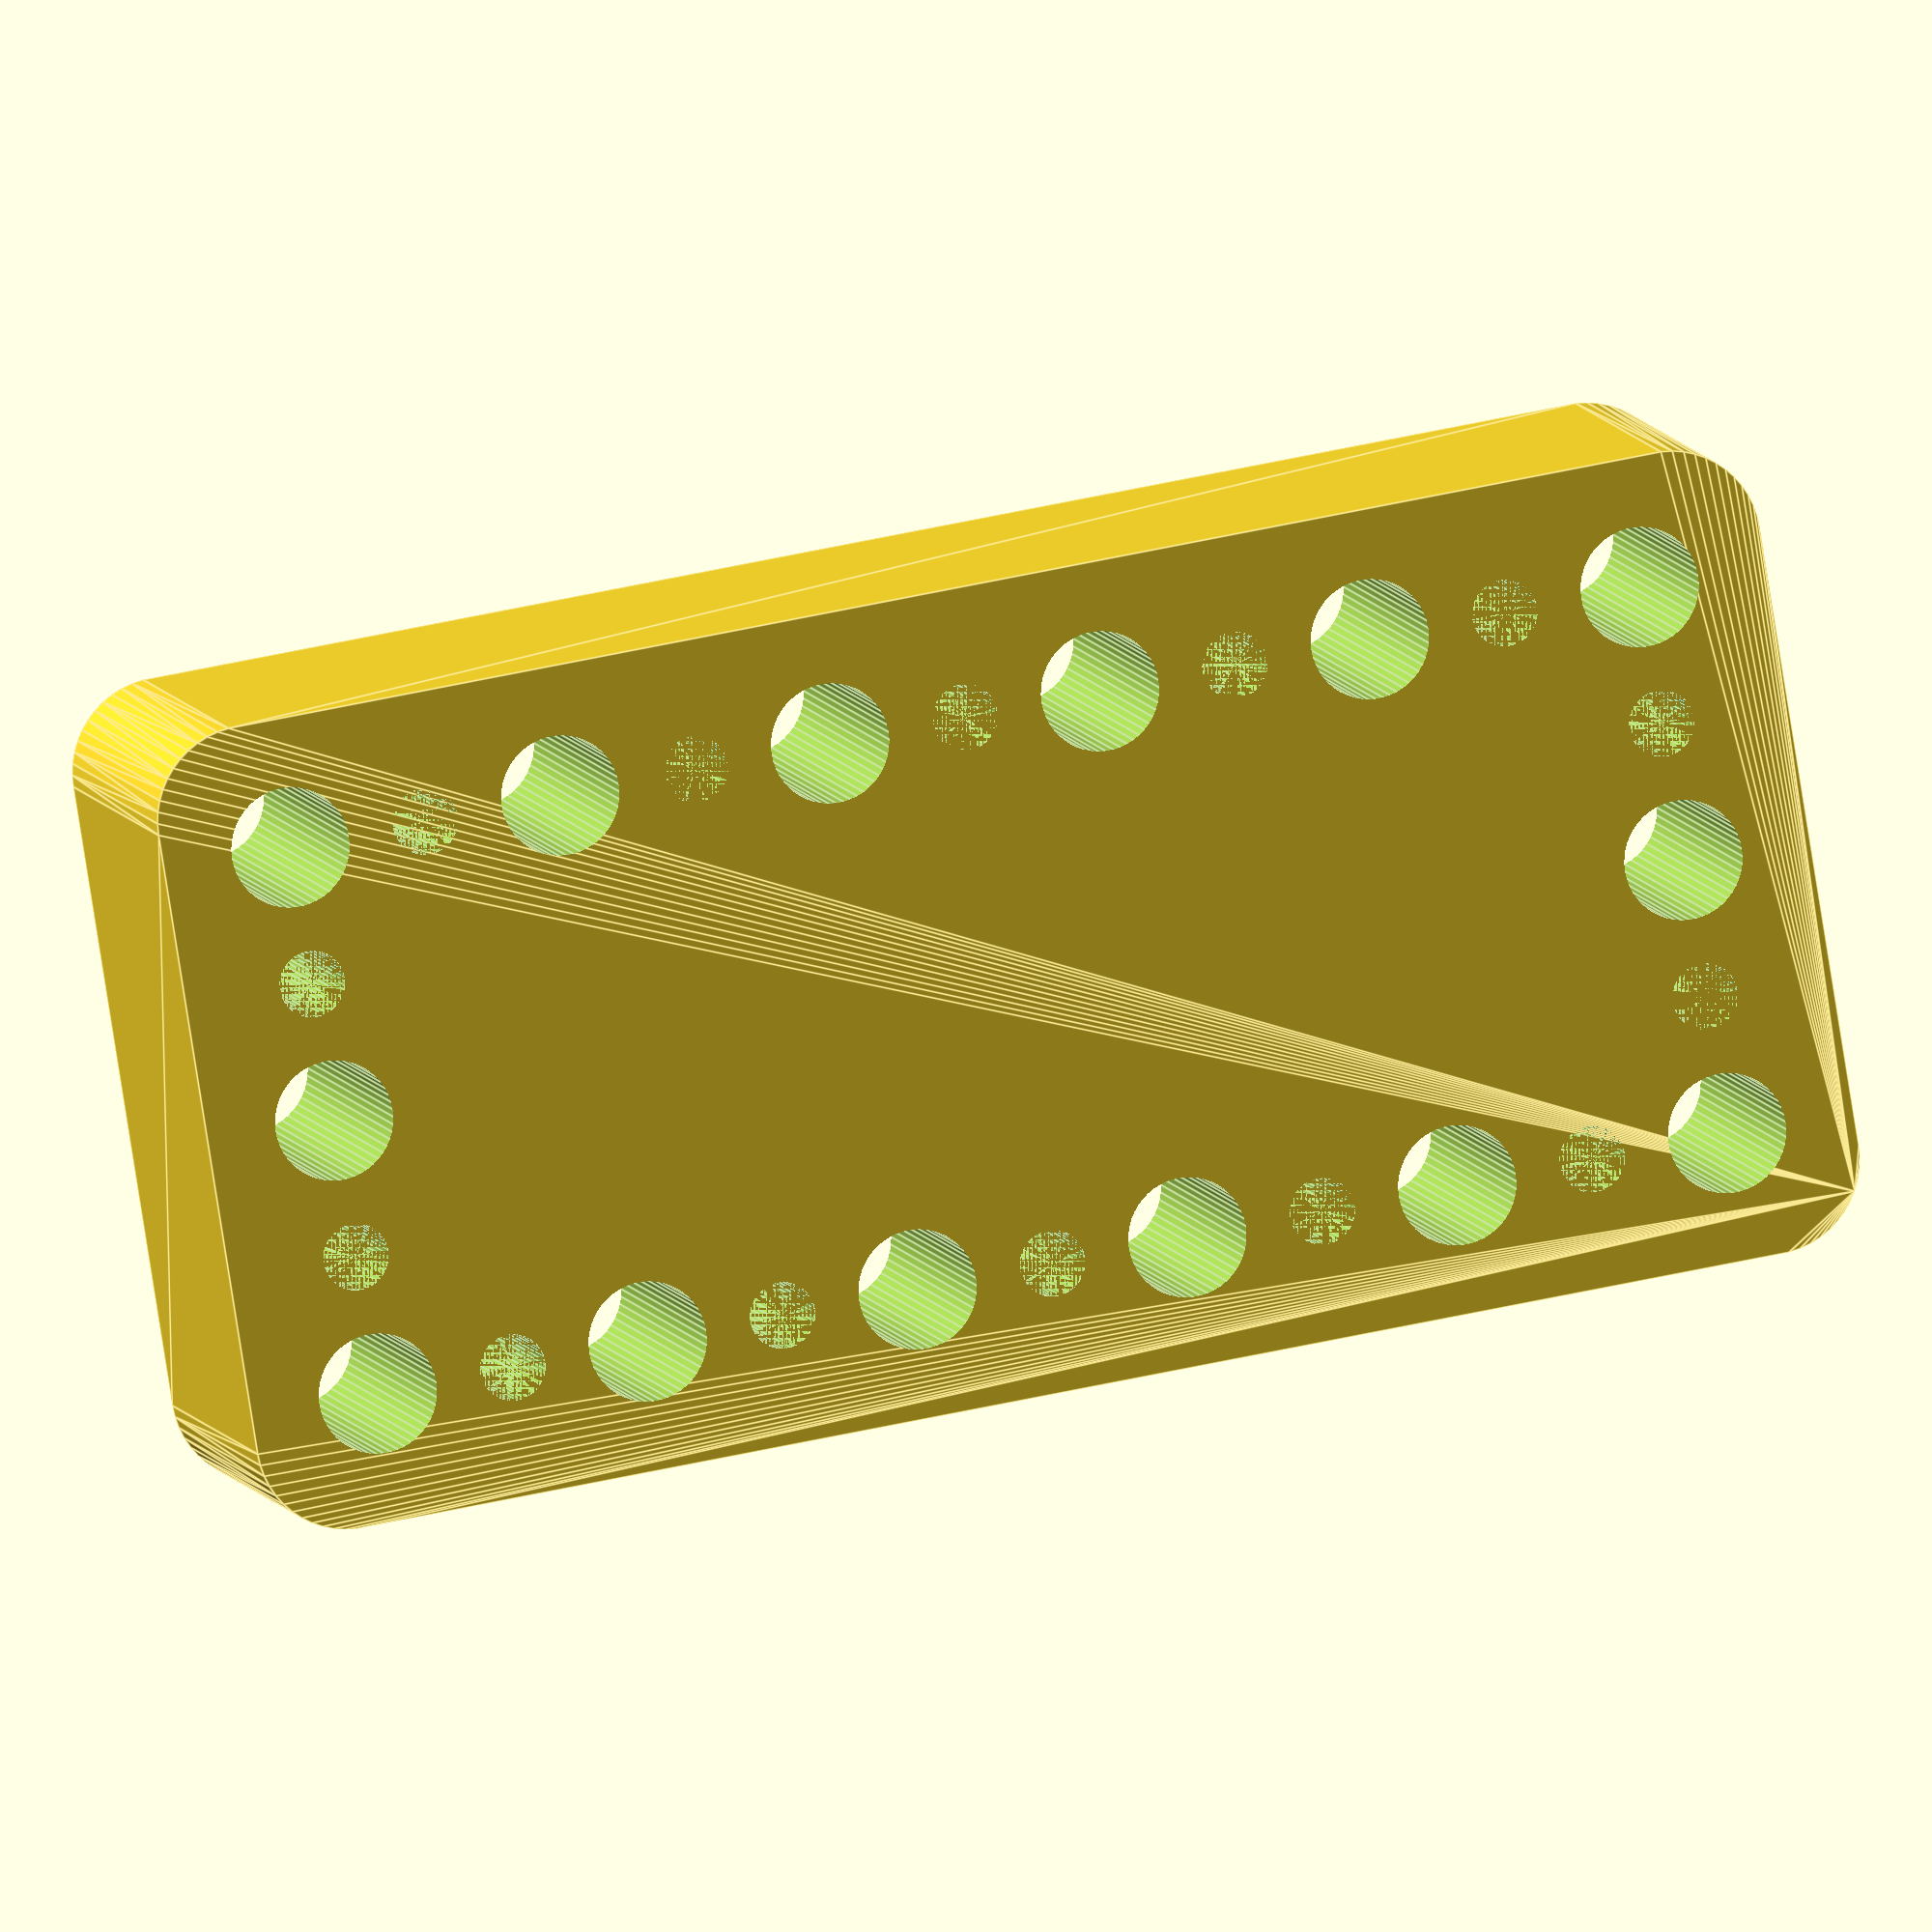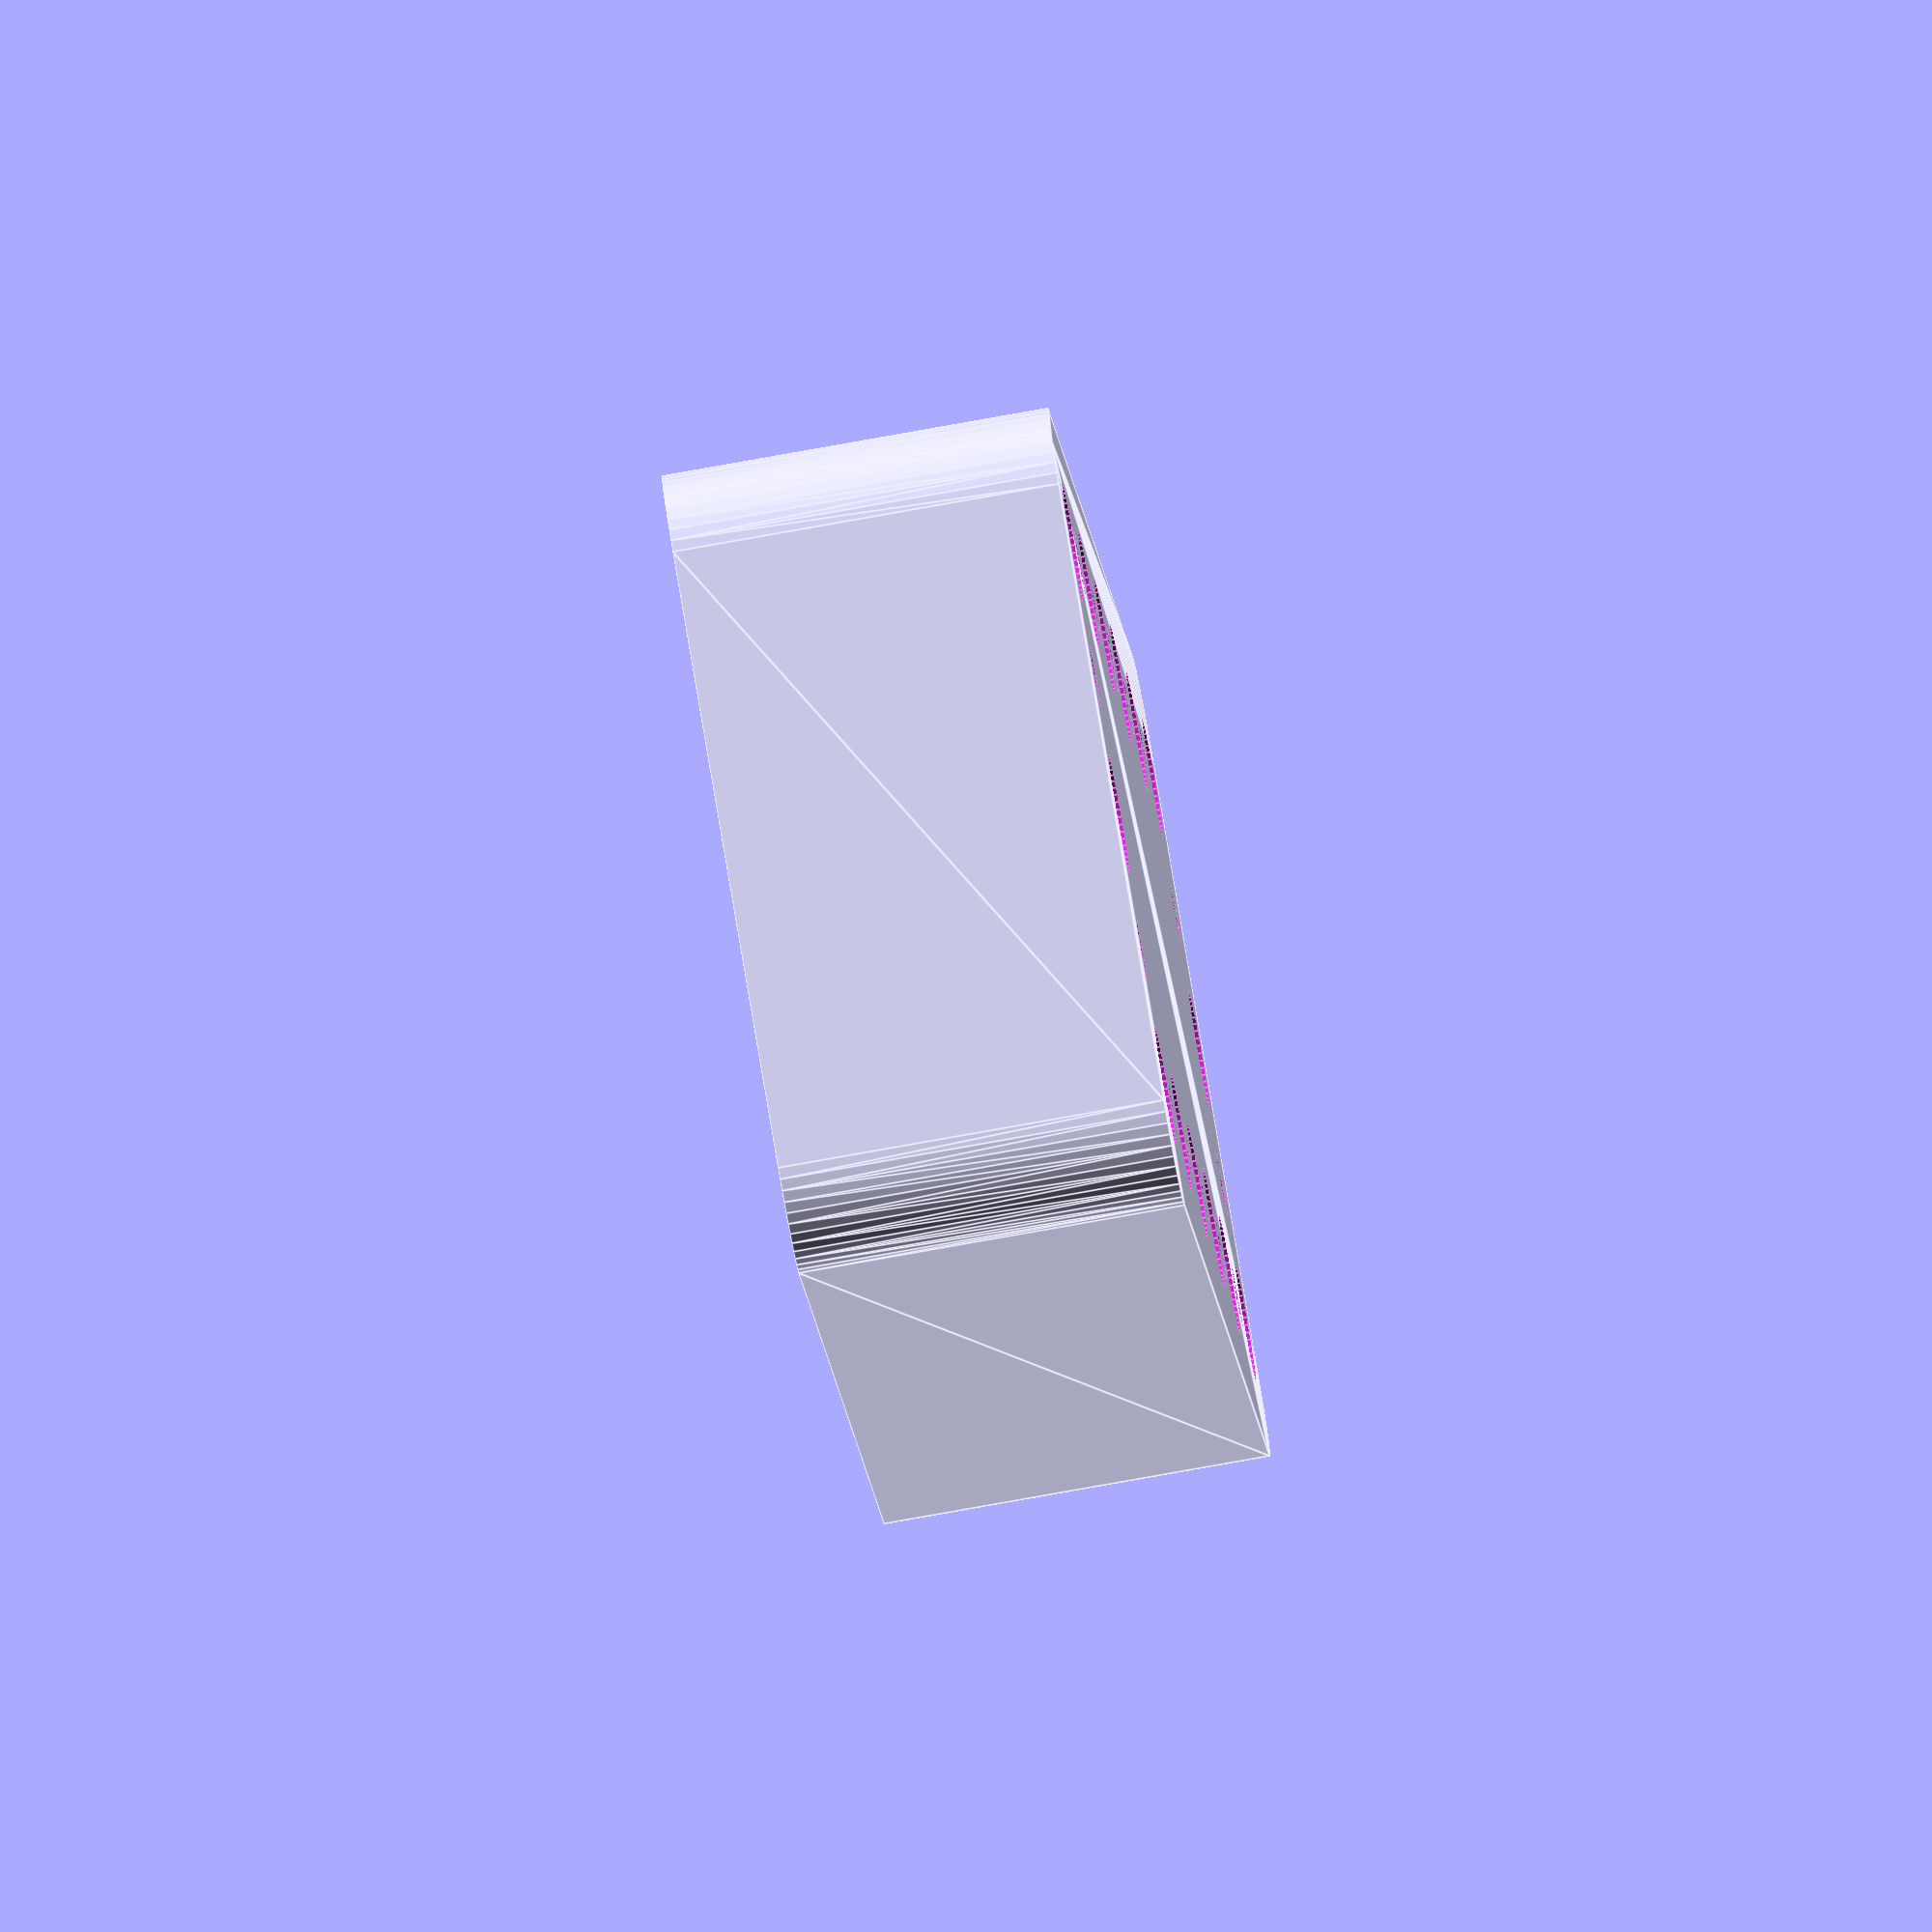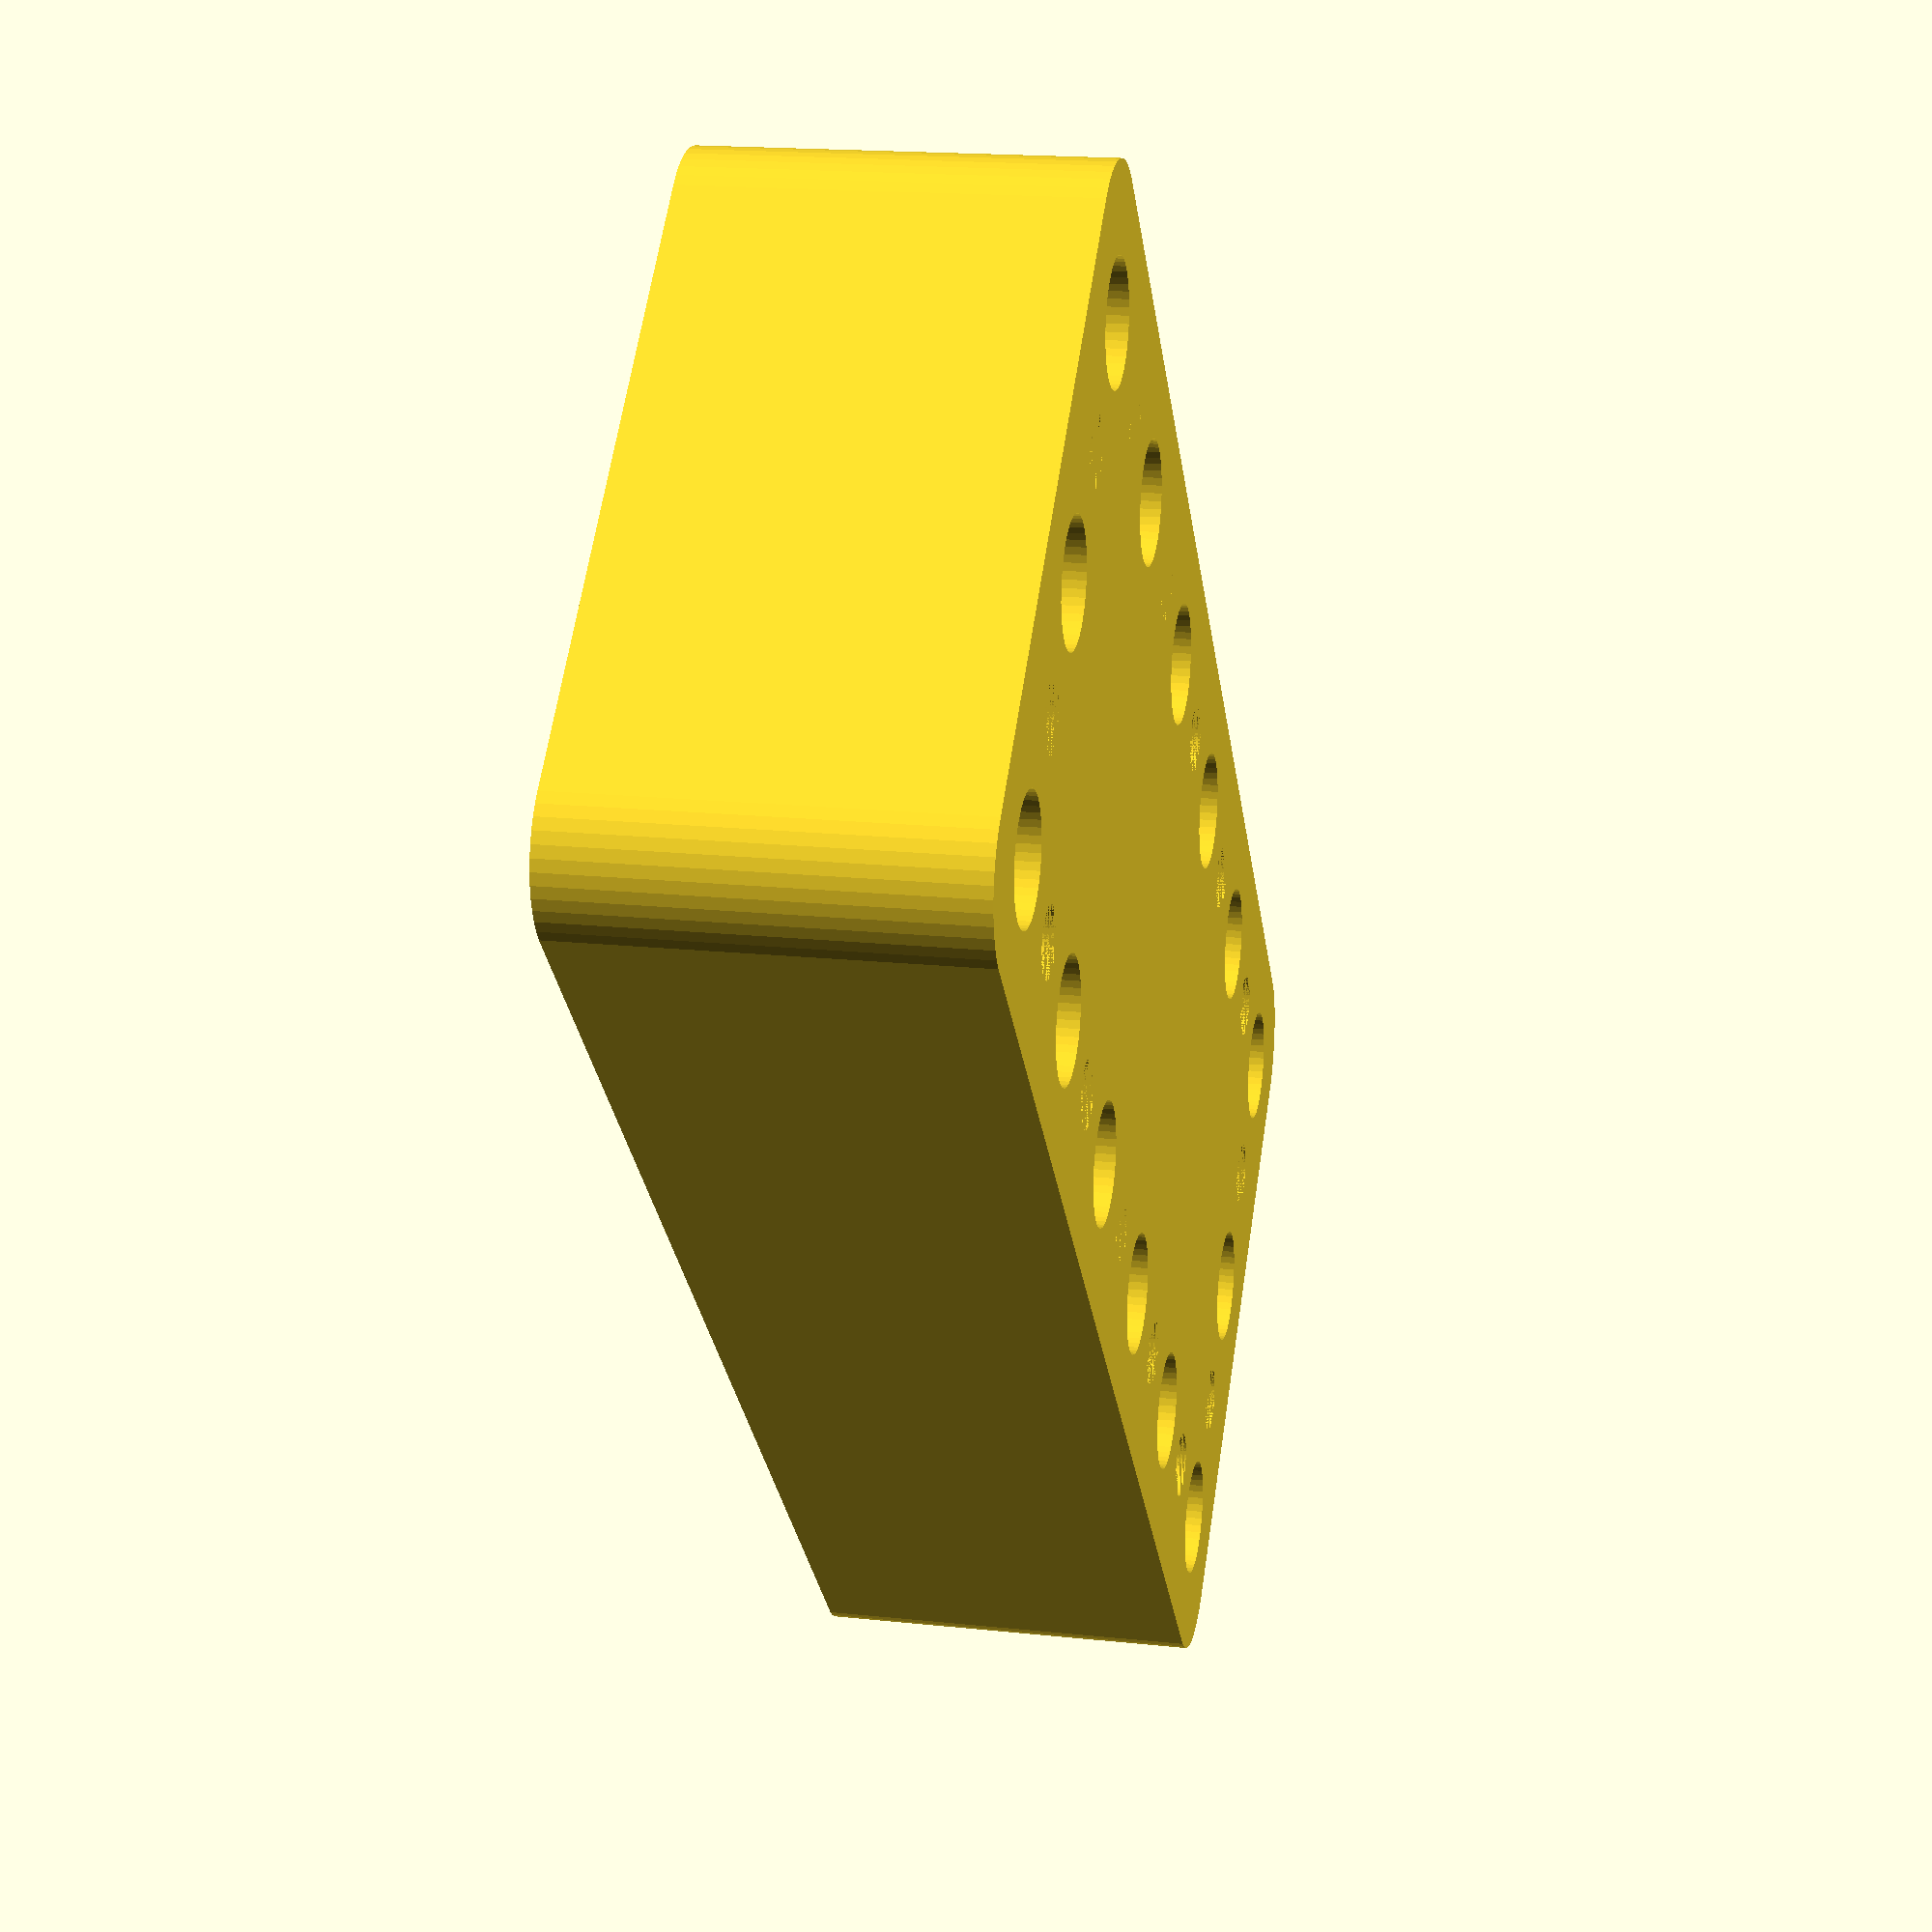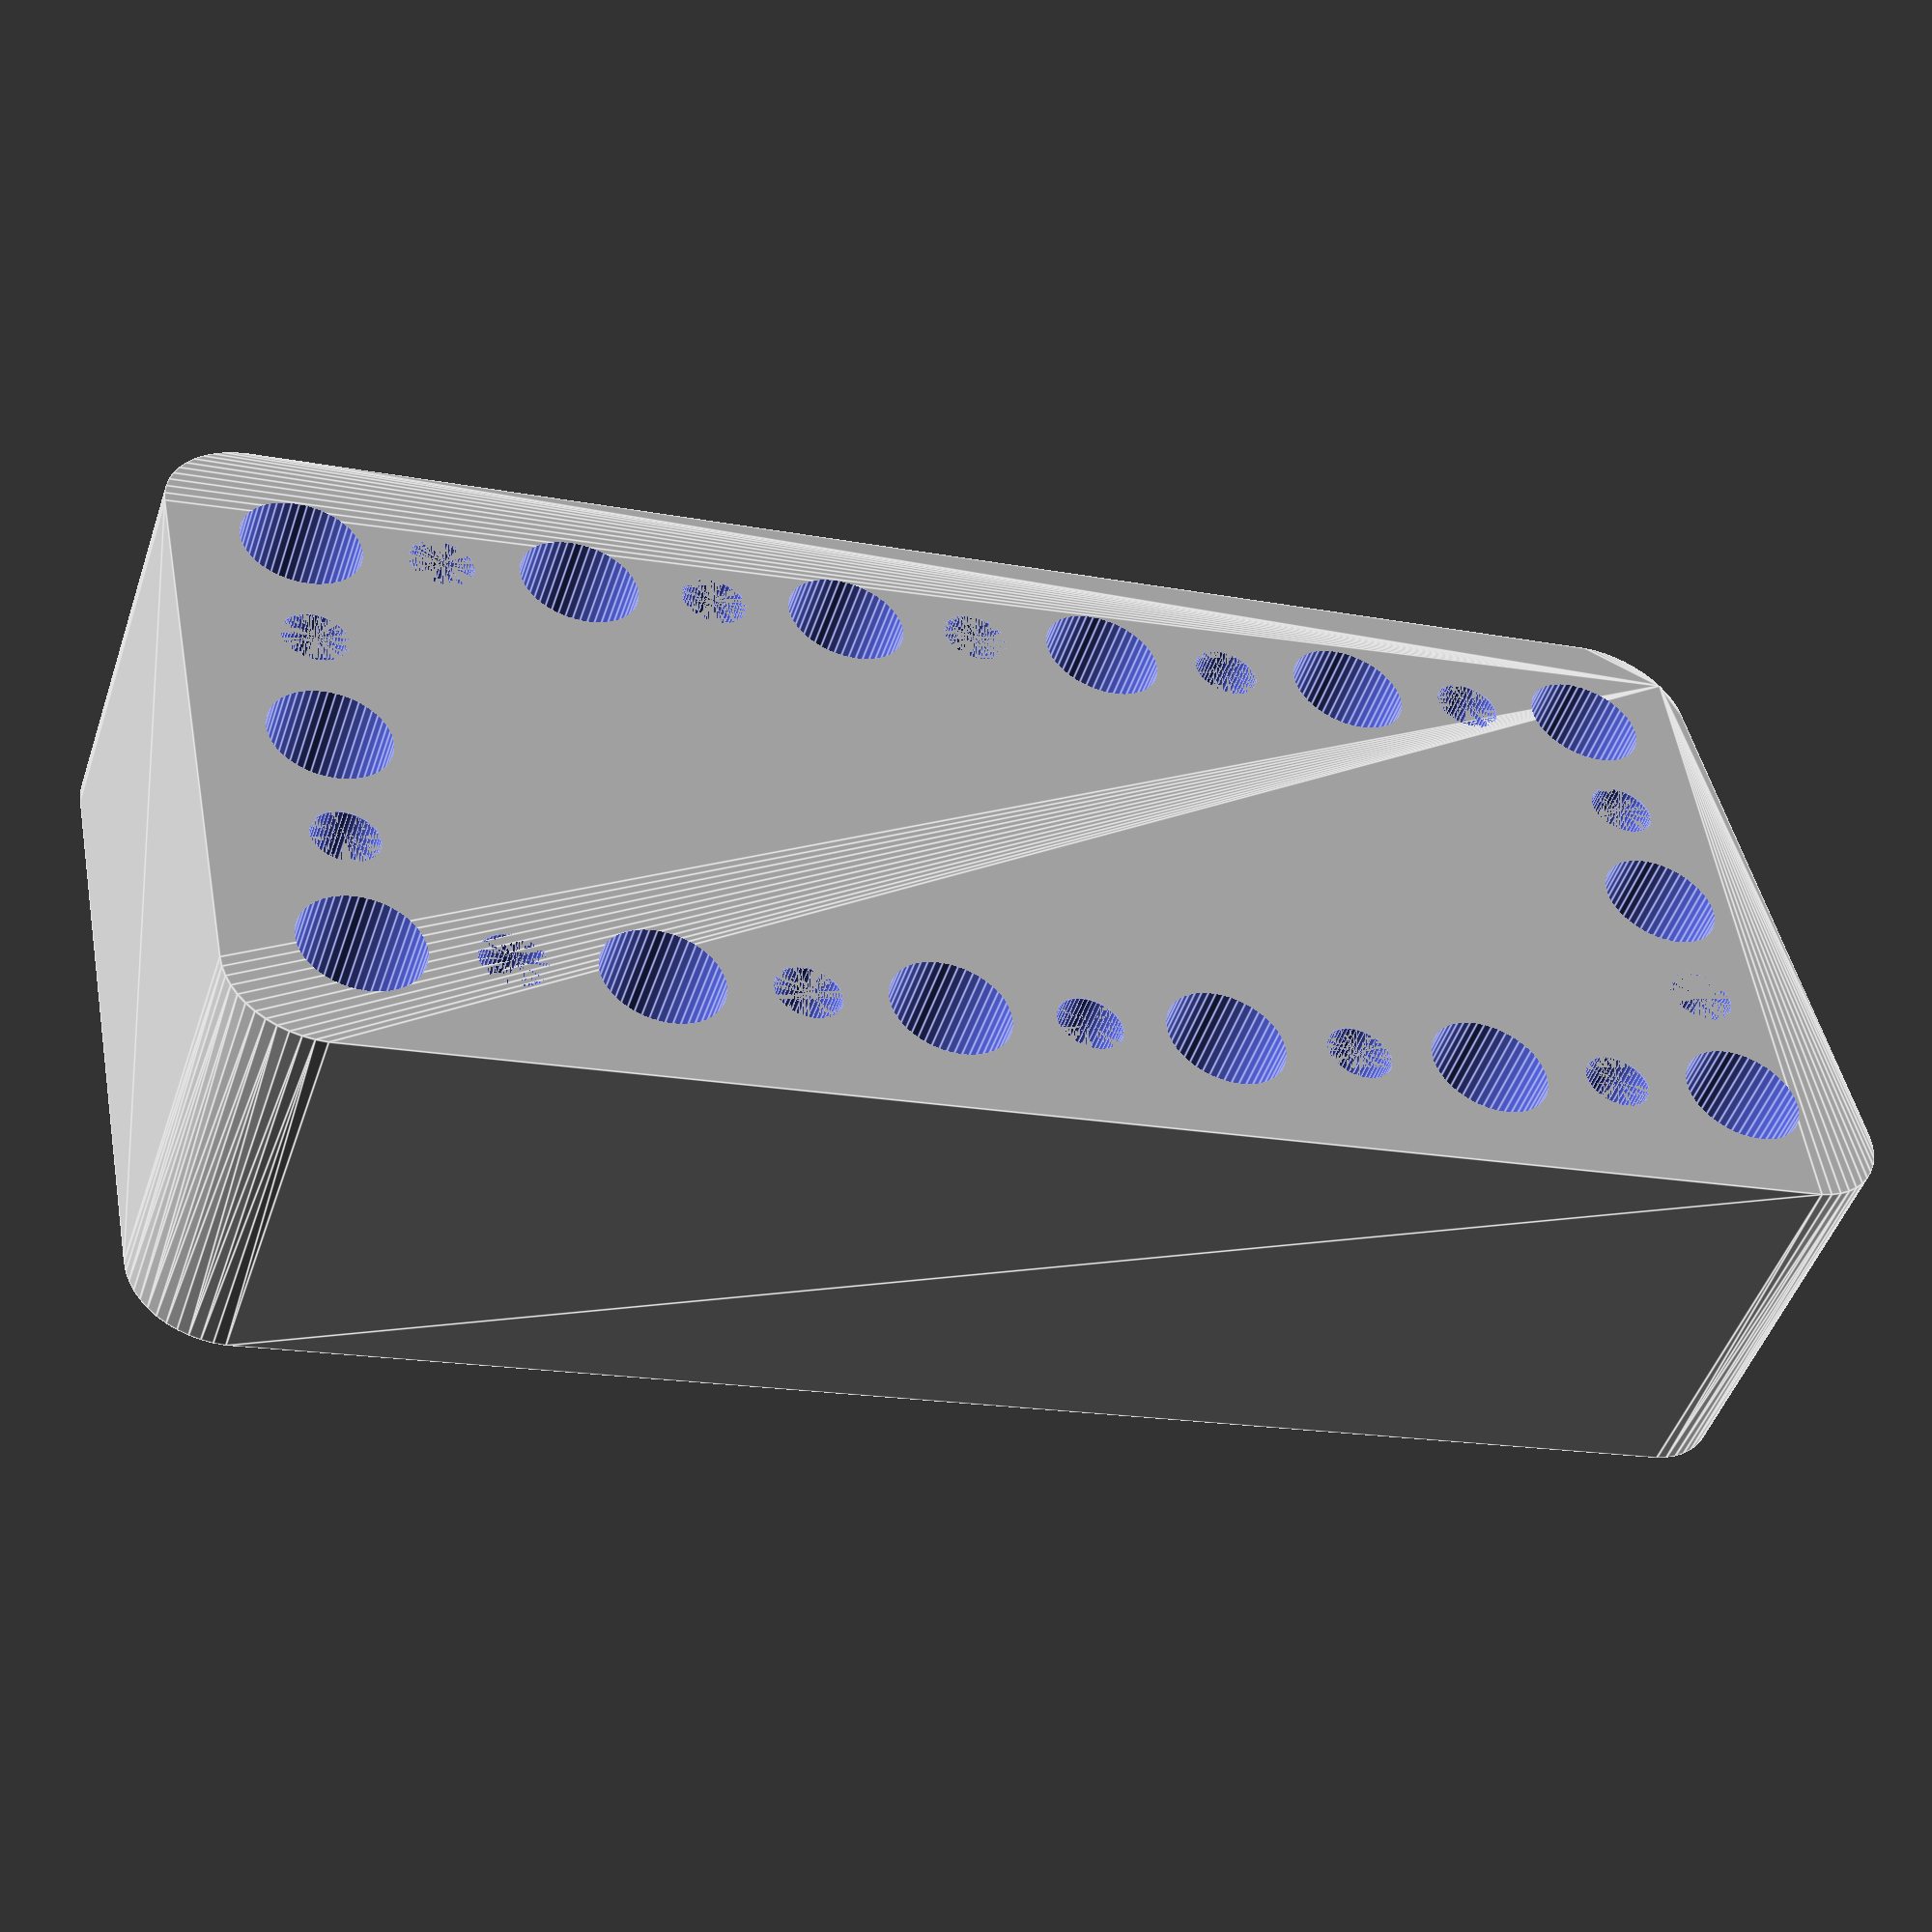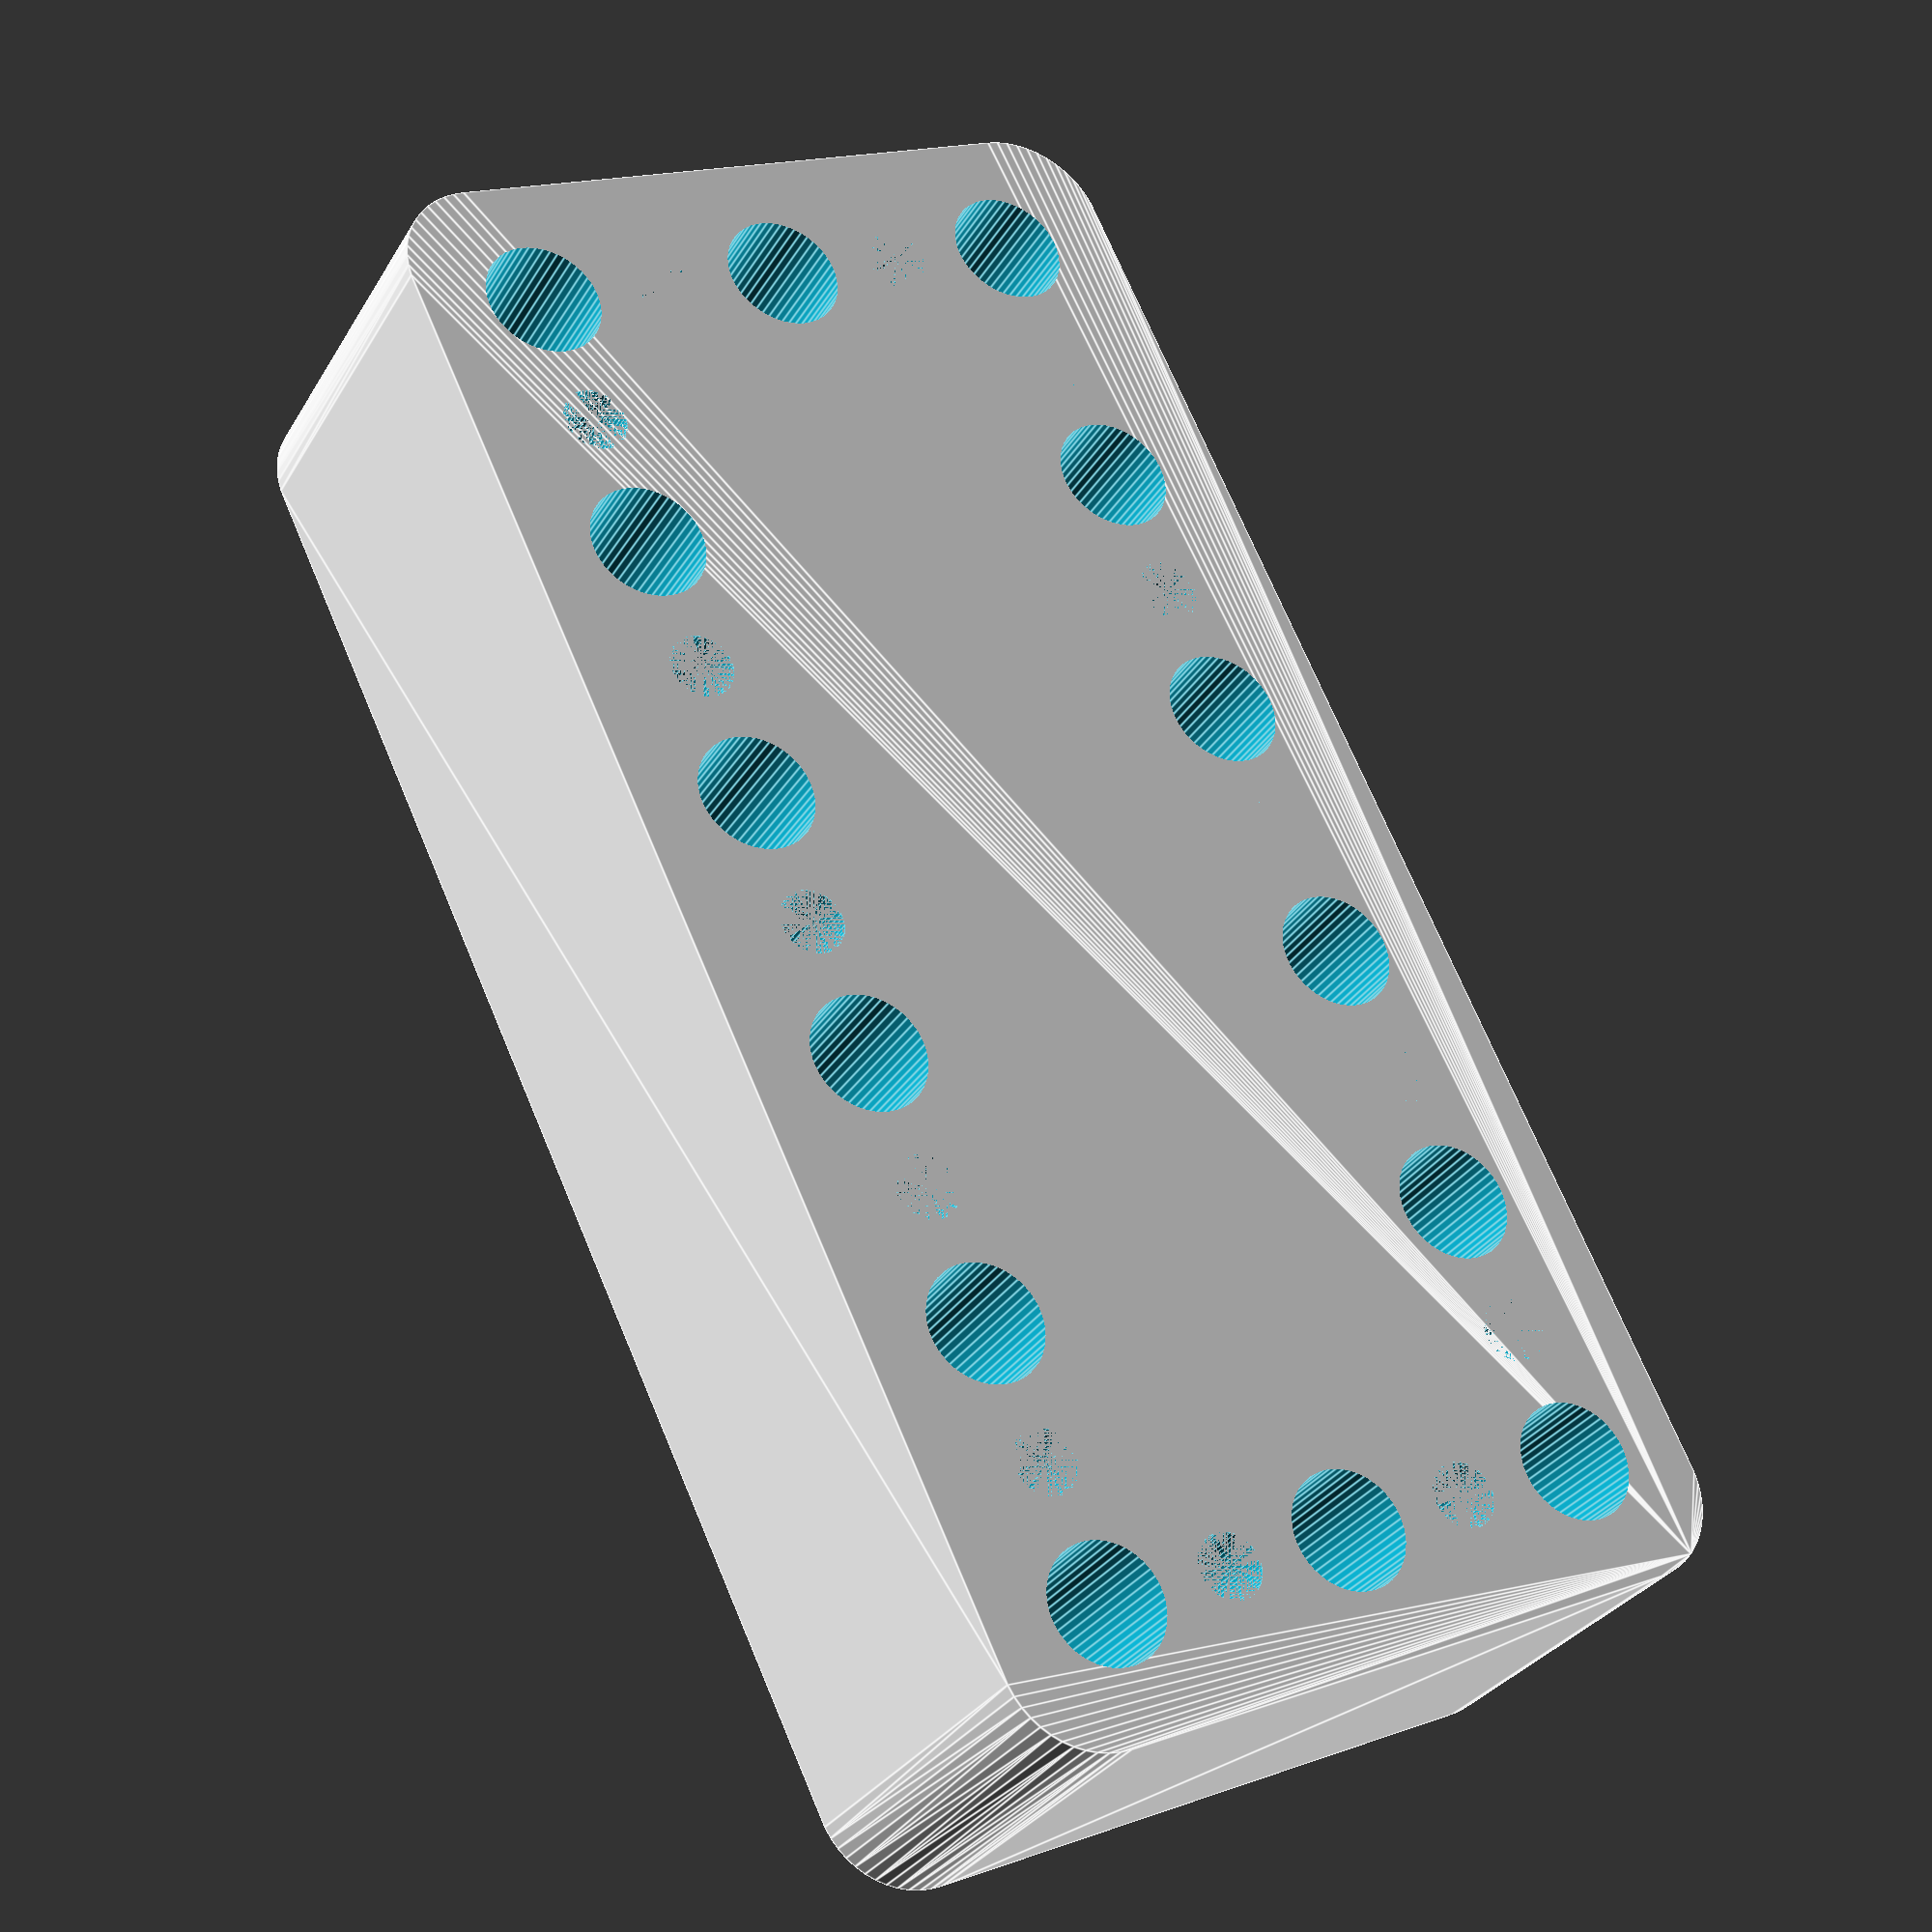
<openscad>
$fn = 50;


difference() {
	union() {
		hull() {
			translate(v = [-39.5000000000, 17.0000000000, 0]) {
				cylinder(h = 21, r = 5);
			}
			translate(v = [39.5000000000, 17.0000000000, 0]) {
				cylinder(h = 21, r = 5);
			}
			translate(v = [-39.5000000000, -17.0000000000, 0]) {
				cylinder(h = 21, r = 5);
			}
			translate(v = [39.5000000000, -17.0000000000, 0]) {
				cylinder(h = 21, r = 5);
			}
		}
	}
	union() {
		translate(v = [-37.5000000000, -15.0000000000, -100.0000000000]) {
			cylinder(h = 200, r = 3.2500000000);
		}
		translate(v = [-37.5000000000, 0.0000000000, -100.0000000000]) {
			cylinder(h = 200, r = 3.2500000000);
		}
		translate(v = [-37.5000000000, 15.0000000000, -100.0000000000]) {
			cylinder(h = 200, r = 3.2500000000);
		}
		translate(v = [-22.5000000000, -15.0000000000, -100.0000000000]) {
			cylinder(h = 200, r = 3.2500000000);
		}
		translate(v = [-22.5000000000, 15.0000000000, -100.0000000000]) {
			cylinder(h = 200, r = 3.2500000000);
		}
		translate(v = [-7.5000000000, -15.0000000000, -100.0000000000]) {
			cylinder(h = 200, r = 3.2500000000);
		}
		translate(v = [-7.5000000000, 15.0000000000, -100.0000000000]) {
			cylinder(h = 200, r = 3.2500000000);
		}
		translate(v = [7.5000000000, -15.0000000000, -100.0000000000]) {
			cylinder(h = 200, r = 3.2500000000);
		}
		translate(v = [7.5000000000, 15.0000000000, -100.0000000000]) {
			cylinder(h = 200, r = 3.2500000000);
		}
		translate(v = [22.5000000000, -15.0000000000, -100.0000000000]) {
			cylinder(h = 200, r = 3.2500000000);
		}
		translate(v = [22.5000000000, 15.0000000000, -100.0000000000]) {
			cylinder(h = 200, r = 3.2500000000);
		}
		translate(v = [37.5000000000, -15.0000000000, -100.0000000000]) {
			cylinder(h = 200, r = 3.2500000000);
		}
		translate(v = [37.5000000000, 0.0000000000, -100.0000000000]) {
			cylinder(h = 200, r = 3.2500000000);
		}
		translate(v = [37.5000000000, 15.0000000000, -100.0000000000]) {
			cylinder(h = 200, r = 3.2500000000);
		}
		translate(v = [-37.5000000000, -15.0000000000, 0]) {
			cylinder(h = 21, r = 1.8000000000);
		}
		translate(v = [-37.5000000000, -7.5000000000, 0]) {
			cylinder(h = 21, r = 1.8000000000);
		}
		translate(v = [-37.5000000000, 0.0000000000, 0]) {
			cylinder(h = 21, r = 1.8000000000);
		}
		translate(v = [-37.5000000000, 7.5000000000, 0]) {
			cylinder(h = 21, r = 1.8000000000);
		}
		translate(v = [-37.5000000000, 15.0000000000, 0]) {
			cylinder(h = 21, r = 1.8000000000);
		}
		translate(v = [-30.0000000000, -15.0000000000, 0]) {
			cylinder(h = 21, r = 1.8000000000);
		}
		translate(v = [-30.0000000000, 15.0000000000, 0]) {
			cylinder(h = 21, r = 1.8000000000);
		}
		translate(v = [-22.5000000000, -15.0000000000, 0]) {
			cylinder(h = 21, r = 1.8000000000);
		}
		translate(v = [-22.5000000000, 15.0000000000, 0]) {
			cylinder(h = 21, r = 1.8000000000);
		}
		translate(v = [-15.0000000000, -15.0000000000, 0]) {
			cylinder(h = 21, r = 1.8000000000);
		}
		translate(v = [-15.0000000000, 15.0000000000, 0]) {
			cylinder(h = 21, r = 1.8000000000);
		}
		translate(v = [-7.5000000000, -15.0000000000, 0]) {
			cylinder(h = 21, r = 1.8000000000);
		}
		translate(v = [-7.5000000000, 15.0000000000, 0]) {
			cylinder(h = 21, r = 1.8000000000);
		}
		translate(v = [0.0000000000, -15.0000000000, 0]) {
			cylinder(h = 21, r = 1.8000000000);
		}
		translate(v = [0.0000000000, 15.0000000000, 0]) {
			cylinder(h = 21, r = 1.8000000000);
		}
		translate(v = [7.5000000000, -15.0000000000, 0]) {
			cylinder(h = 21, r = 1.8000000000);
		}
		translate(v = [7.5000000000, 15.0000000000, 0]) {
			cylinder(h = 21, r = 1.8000000000);
		}
		translate(v = [15.0000000000, -15.0000000000, 0]) {
			cylinder(h = 21, r = 1.8000000000);
		}
		translate(v = [15.0000000000, 15.0000000000, 0]) {
			cylinder(h = 21, r = 1.8000000000);
		}
		translate(v = [22.5000000000, -15.0000000000, 0]) {
			cylinder(h = 21, r = 1.8000000000);
		}
		translate(v = [22.5000000000, 15.0000000000, 0]) {
			cylinder(h = 21, r = 1.8000000000);
		}
		translate(v = [30.0000000000, -15.0000000000, 0]) {
			cylinder(h = 21, r = 1.8000000000);
		}
		translate(v = [30.0000000000, 15.0000000000, 0]) {
			cylinder(h = 21, r = 1.8000000000);
		}
		translate(v = [37.5000000000, -15.0000000000, 0]) {
			cylinder(h = 21, r = 1.8000000000);
		}
		translate(v = [37.5000000000, -7.5000000000, 0]) {
			cylinder(h = 21, r = 1.8000000000);
		}
		translate(v = [37.5000000000, 0.0000000000, 0]) {
			cylinder(h = 21, r = 1.8000000000);
		}
		translate(v = [37.5000000000, 7.5000000000, 0]) {
			cylinder(h = 21, r = 1.8000000000);
		}
		translate(v = [37.5000000000, 15.0000000000, 0]) {
			cylinder(h = 21, r = 1.8000000000);
		}
		translate(v = [-37.5000000000, -15.0000000000, 0]) {
			cylinder(h = 21, r = 1.8000000000);
		}
		translate(v = [-37.5000000000, -7.5000000000, 0]) {
			cylinder(h = 21, r = 1.8000000000);
		}
		translate(v = [-37.5000000000, 0.0000000000, 0]) {
			cylinder(h = 21, r = 1.8000000000);
		}
		translate(v = [-37.5000000000, 7.5000000000, 0]) {
			cylinder(h = 21, r = 1.8000000000);
		}
		translate(v = [-37.5000000000, 15.0000000000, 0]) {
			cylinder(h = 21, r = 1.8000000000);
		}
		translate(v = [-30.0000000000, -15.0000000000, 0]) {
			cylinder(h = 21, r = 1.8000000000);
		}
		translate(v = [-30.0000000000, 15.0000000000, 0]) {
			cylinder(h = 21, r = 1.8000000000);
		}
		translate(v = [-22.5000000000, -15.0000000000, 0]) {
			cylinder(h = 21, r = 1.8000000000);
		}
		translate(v = [-22.5000000000, 15.0000000000, 0]) {
			cylinder(h = 21, r = 1.8000000000);
		}
		translate(v = [-15.0000000000, -15.0000000000, 0]) {
			cylinder(h = 21, r = 1.8000000000);
		}
		translate(v = [-15.0000000000, 15.0000000000, 0]) {
			cylinder(h = 21, r = 1.8000000000);
		}
		translate(v = [-7.5000000000, -15.0000000000, 0]) {
			cylinder(h = 21, r = 1.8000000000);
		}
		translate(v = [-7.5000000000, 15.0000000000, 0]) {
			cylinder(h = 21, r = 1.8000000000);
		}
		translate(v = [0.0000000000, -15.0000000000, 0]) {
			cylinder(h = 21, r = 1.8000000000);
		}
		translate(v = [0.0000000000, 15.0000000000, 0]) {
			cylinder(h = 21, r = 1.8000000000);
		}
		translate(v = [7.5000000000, -15.0000000000, 0]) {
			cylinder(h = 21, r = 1.8000000000);
		}
		translate(v = [7.5000000000, 15.0000000000, 0]) {
			cylinder(h = 21, r = 1.8000000000);
		}
		translate(v = [15.0000000000, -15.0000000000, 0]) {
			cylinder(h = 21, r = 1.8000000000);
		}
		translate(v = [15.0000000000, 15.0000000000, 0]) {
			cylinder(h = 21, r = 1.8000000000);
		}
		translate(v = [22.5000000000, -15.0000000000, 0]) {
			cylinder(h = 21, r = 1.8000000000);
		}
		translate(v = [22.5000000000, 15.0000000000, 0]) {
			cylinder(h = 21, r = 1.8000000000);
		}
		translate(v = [30.0000000000, -15.0000000000, 0]) {
			cylinder(h = 21, r = 1.8000000000);
		}
		translate(v = [30.0000000000, 15.0000000000, 0]) {
			cylinder(h = 21, r = 1.8000000000);
		}
		translate(v = [37.5000000000, -15.0000000000, 0]) {
			cylinder(h = 21, r = 1.8000000000);
		}
		translate(v = [37.5000000000, -7.5000000000, 0]) {
			cylinder(h = 21, r = 1.8000000000);
		}
		translate(v = [37.5000000000, 0.0000000000, 0]) {
			cylinder(h = 21, r = 1.8000000000);
		}
		translate(v = [37.5000000000, 7.5000000000, 0]) {
			cylinder(h = 21, r = 1.8000000000);
		}
		translate(v = [37.5000000000, 15.0000000000, 0]) {
			cylinder(h = 21, r = 1.8000000000);
		}
		translate(v = [-37.5000000000, -15.0000000000, 0]) {
			cylinder(h = 21, r = 1.8000000000);
		}
		translate(v = [-37.5000000000, -7.5000000000, 0]) {
			cylinder(h = 21, r = 1.8000000000);
		}
		translate(v = [-37.5000000000, 0.0000000000, 0]) {
			cylinder(h = 21, r = 1.8000000000);
		}
		translate(v = [-37.5000000000, 7.5000000000, 0]) {
			cylinder(h = 21, r = 1.8000000000);
		}
		translate(v = [-37.5000000000, 15.0000000000, 0]) {
			cylinder(h = 21, r = 1.8000000000);
		}
		translate(v = [-30.0000000000, -15.0000000000, 0]) {
			cylinder(h = 21, r = 1.8000000000);
		}
		translate(v = [-30.0000000000, 15.0000000000, 0]) {
			cylinder(h = 21, r = 1.8000000000);
		}
		translate(v = [-22.5000000000, -15.0000000000, 0]) {
			cylinder(h = 21, r = 1.8000000000);
		}
		translate(v = [-22.5000000000, 15.0000000000, 0]) {
			cylinder(h = 21, r = 1.8000000000);
		}
		translate(v = [-15.0000000000, -15.0000000000, 0]) {
			cylinder(h = 21, r = 1.8000000000);
		}
		translate(v = [-15.0000000000, 15.0000000000, 0]) {
			cylinder(h = 21, r = 1.8000000000);
		}
		translate(v = [-7.5000000000, -15.0000000000, 0]) {
			cylinder(h = 21, r = 1.8000000000);
		}
		translate(v = [-7.5000000000, 15.0000000000, 0]) {
			cylinder(h = 21, r = 1.8000000000);
		}
		translate(v = [0.0000000000, -15.0000000000, 0]) {
			cylinder(h = 21, r = 1.8000000000);
		}
		translate(v = [0.0000000000, 15.0000000000, 0]) {
			cylinder(h = 21, r = 1.8000000000);
		}
		translate(v = [7.5000000000, -15.0000000000, 0]) {
			cylinder(h = 21, r = 1.8000000000);
		}
		translate(v = [7.5000000000, 15.0000000000, 0]) {
			cylinder(h = 21, r = 1.8000000000);
		}
		translate(v = [15.0000000000, -15.0000000000, 0]) {
			cylinder(h = 21, r = 1.8000000000);
		}
		translate(v = [15.0000000000, 15.0000000000, 0]) {
			cylinder(h = 21, r = 1.8000000000);
		}
		translate(v = [22.5000000000, -15.0000000000, 0]) {
			cylinder(h = 21, r = 1.8000000000);
		}
		translate(v = [22.5000000000, 15.0000000000, 0]) {
			cylinder(h = 21, r = 1.8000000000);
		}
		translate(v = [30.0000000000, -15.0000000000, 0]) {
			cylinder(h = 21, r = 1.8000000000);
		}
		translate(v = [30.0000000000, 15.0000000000, 0]) {
			cylinder(h = 21, r = 1.8000000000);
		}
		translate(v = [37.5000000000, -15.0000000000, 0]) {
			cylinder(h = 21, r = 1.8000000000);
		}
		translate(v = [37.5000000000, -7.5000000000, 0]) {
			cylinder(h = 21, r = 1.8000000000);
		}
		translate(v = [37.5000000000, 0.0000000000, 0]) {
			cylinder(h = 21, r = 1.8000000000);
		}
		translate(v = [37.5000000000, 7.5000000000, 0]) {
			cylinder(h = 21, r = 1.8000000000);
		}
		translate(v = [37.5000000000, 15.0000000000, 0]) {
			cylinder(h = 21, r = 1.8000000000);
		}
	}
}
</openscad>
<views>
elev=172.7 azim=170.8 roll=192.6 proj=o view=edges
elev=260.9 azim=289.1 roll=259.9 proj=o view=edges
elev=162.4 azim=46.8 roll=258.2 proj=p view=wireframe
elev=49.0 azim=191.6 roll=161.3 proj=p view=edges
elev=30.4 azim=115.3 roll=154.4 proj=p view=edges
</views>
